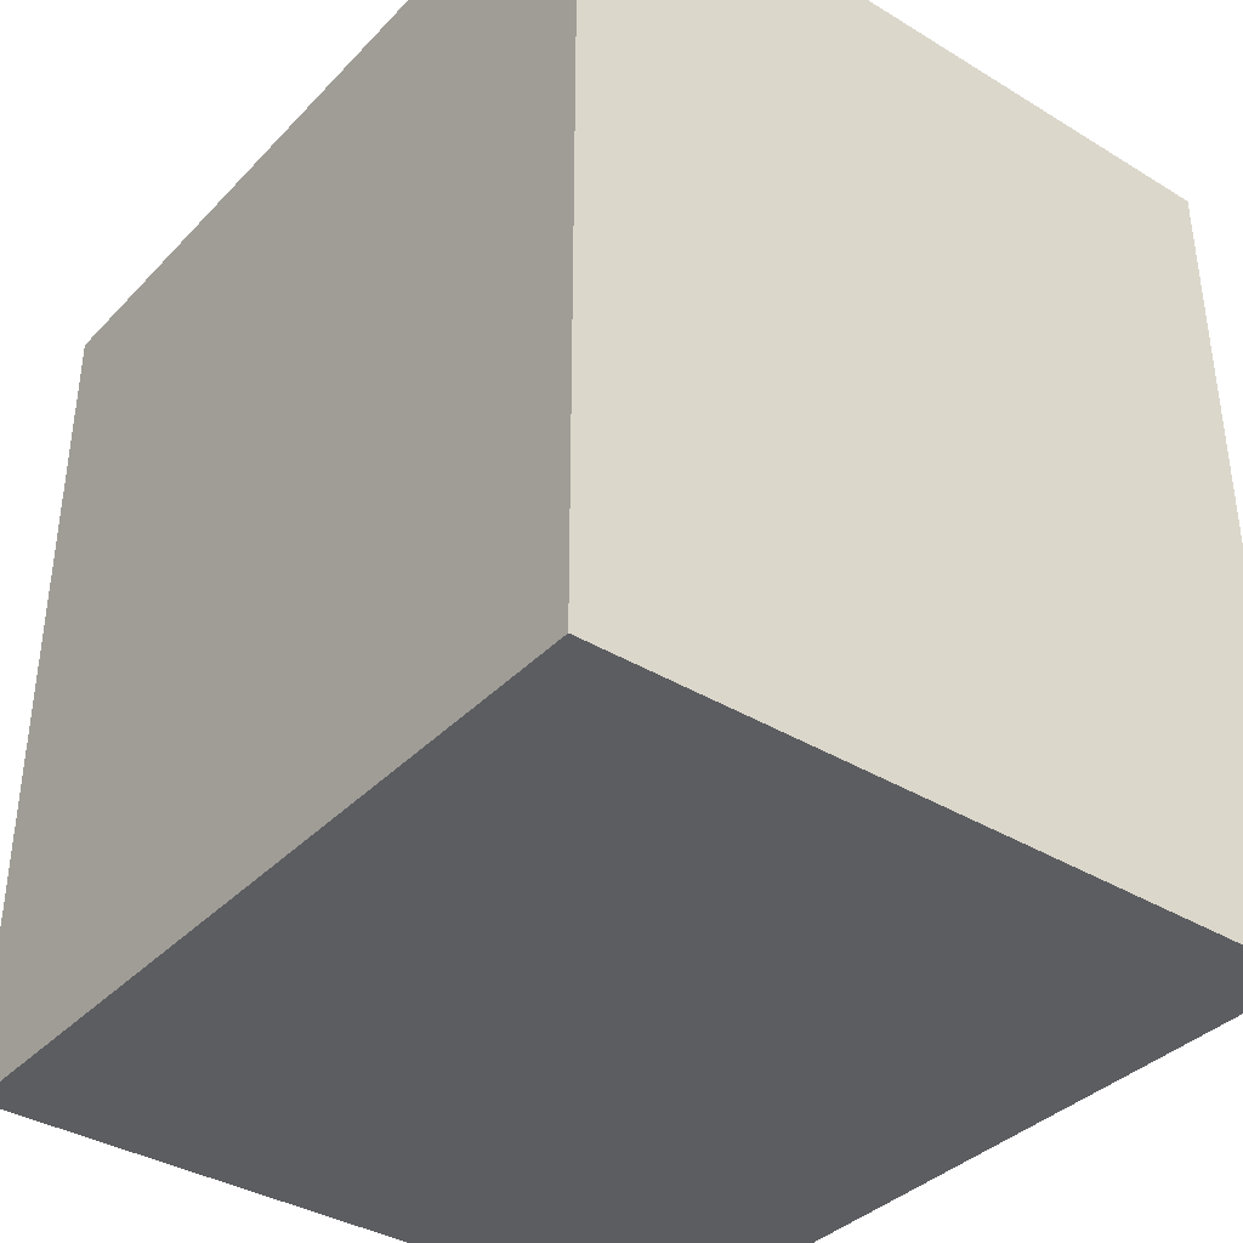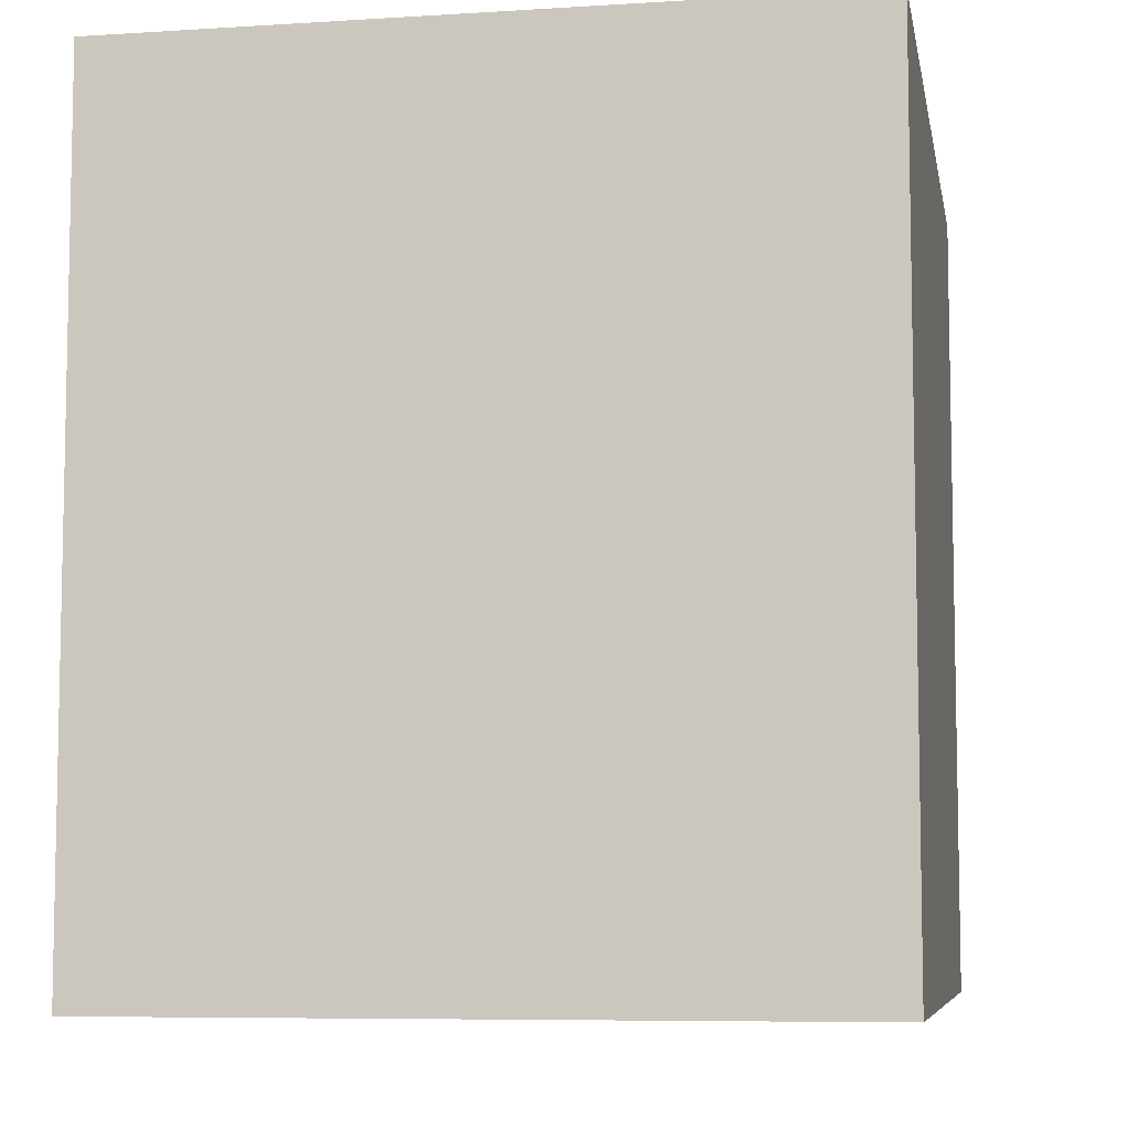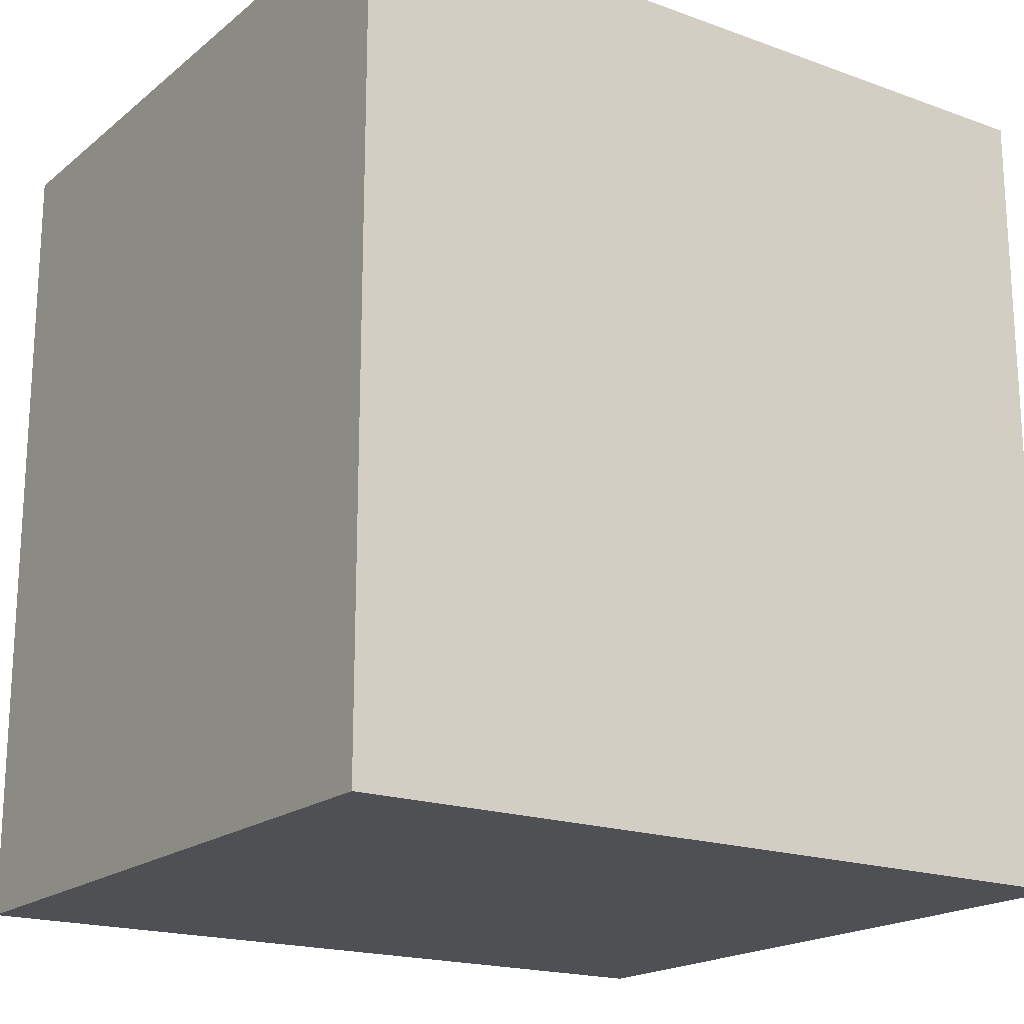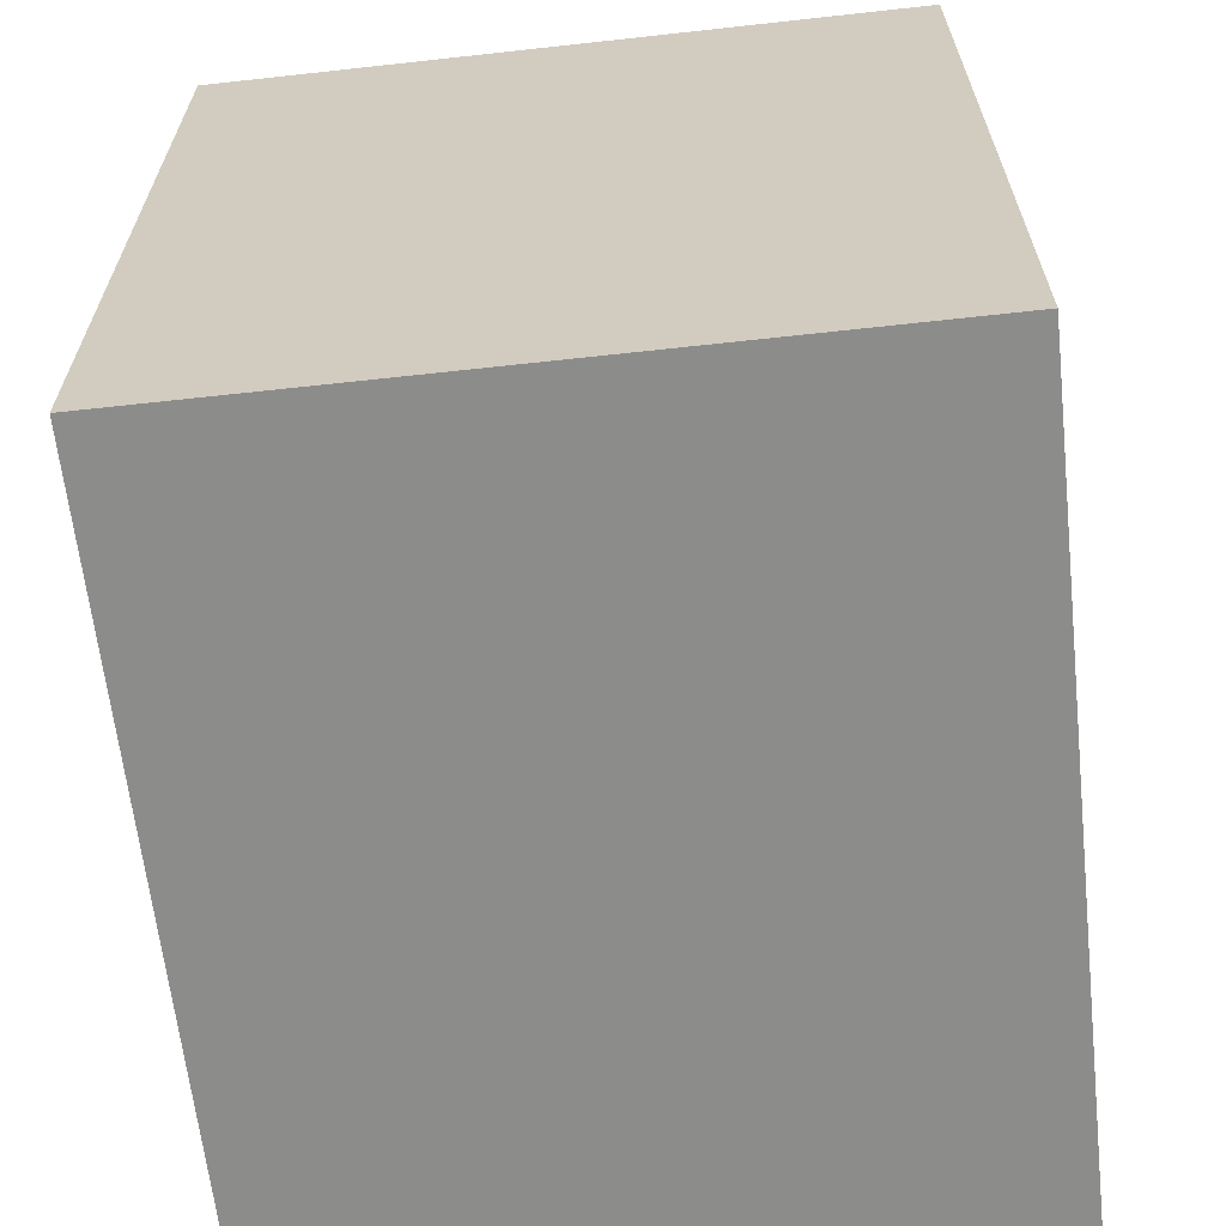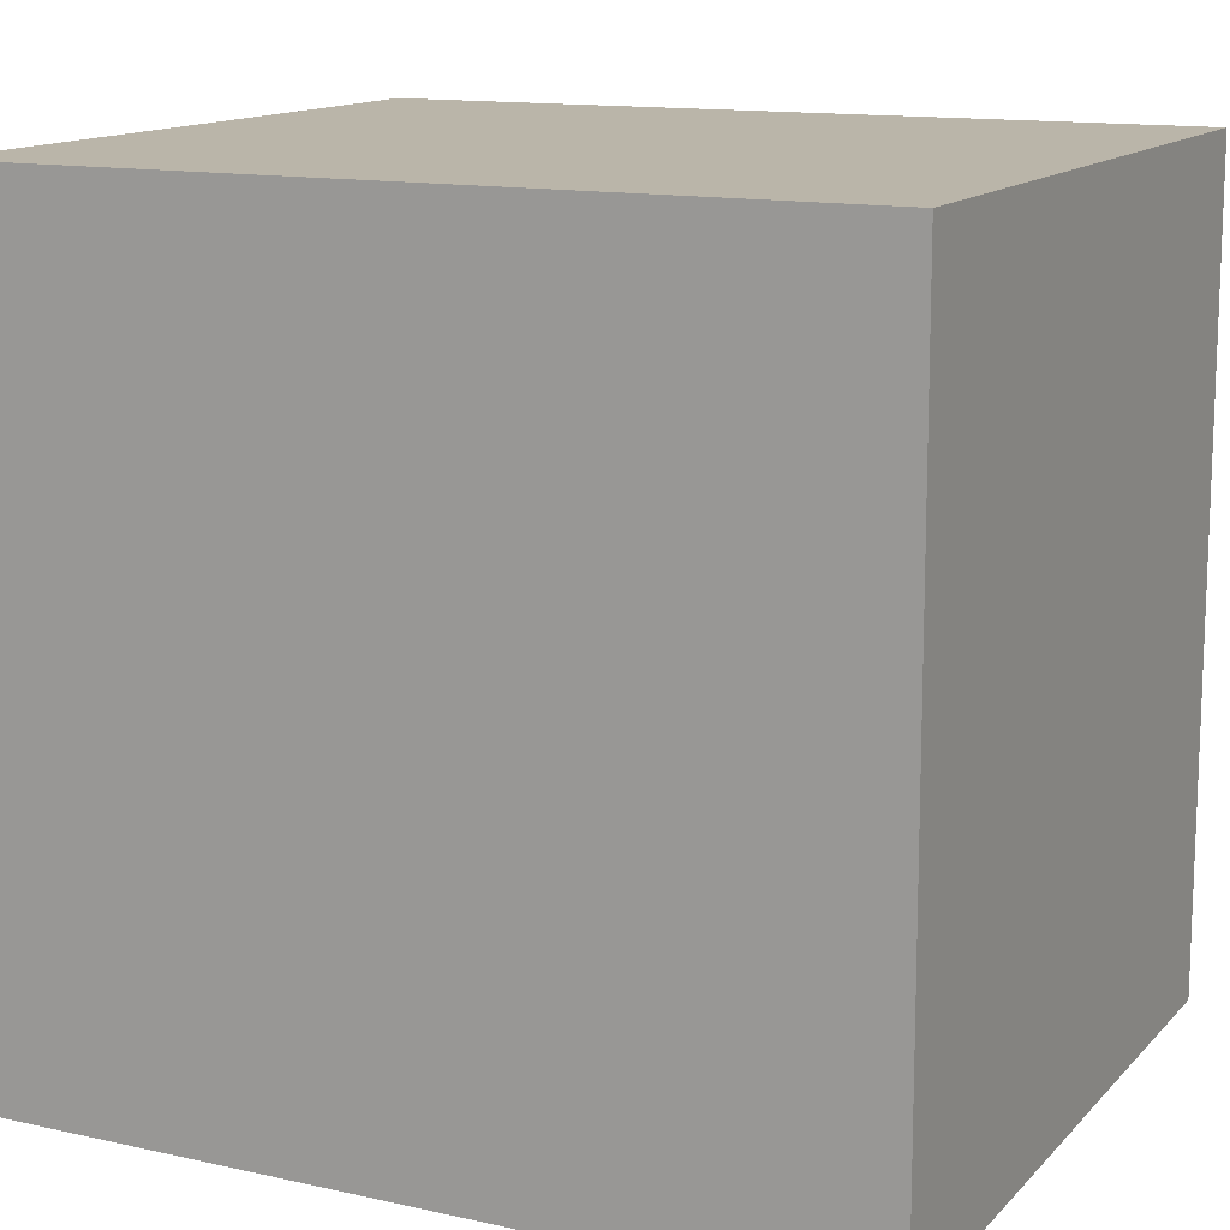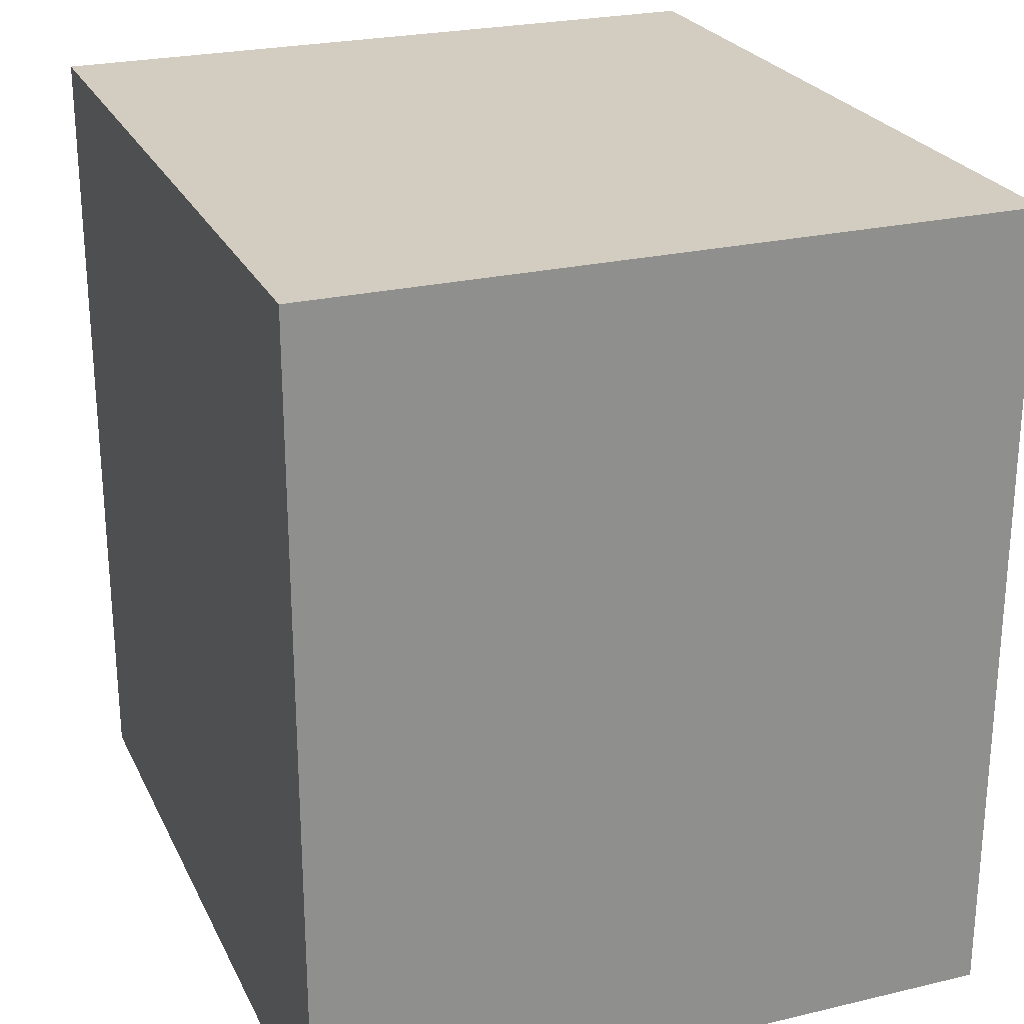
<metadata>
{"format":"obj","ext":"obj","renderer":"f3d","projection":"perspective","resolution":1024,"background":"white","views":[{"elev":-37.2,"azim":142.4,"up":"+Y"},{"elev":-7.2,"azim":10.5,"up":"+Y"},{"elev":-18.9,"azim":55.8,"up":"+Y"},{"elev":-64.0,"azim":-173.4,"up":"+Y"},{"elev":13.5,"azim":116.6,"up":"+Z"},{"elev":24.8,"azim":159.2,"up":"+Y"}]}
</metadata>
<code>
g default
v 0.1768 0.2465 0.2186
v -0.2045 0.2465 0.2203
v 0.1768 0.4942 0.2188
v 0.1133 0.4942 0.2191
v 0.1768 0.5933 0.2189
v 0.1132 0.5932 0.2192
v 0.1768 0.6428 0.2189
v -0.2045 0.6428 0.2206
v 0.1768 0.6923 0.2189
v -0.2045 0.6923 0.2207
v 0.1749 0.2468 -0.2114
v -0.2064 0.2468 -0.2097
v 0.1749 0.4945 -0.2112
v 0.1113 0.4945 -0.2109
v 0.1749 0.5936 -0.2111
v 0.1113 0.5936 -0.2109
v 0.1749 0.6431 -0.2111
v -0.2064 0.6431 -0.2094
v 0.1749 0.6926 -0.2111
v -0.2064 0.6926 -0.2094
v 0.1768 0.2465 0.2186
v 0.1768 0.4942 0.2188
v 0.1768 0.5933 0.2189
v 0.1768 0.6428 0.2189
v 0.1768 0.6923 0.2189
v 0.1765 0.4942 0.1471
v 0.1765 0.5438 0.1472
v 0.1765 0.5933 0.1472
v 0.1765 0.6428 0.1472
v 0.1762 0.3457 0.07536
v 0.1762 0.3952 0.07539
v 0.1762 0.4943 0.07546
v 0.1762 0.5438 0.0755
v 0.1762 0.5934 0.07554
v 0.1762 0.6429 0.07557
v 0.1758 0.5934 0.003865
v 0.1758 0.6429 0.003901
v 0.1755 0.3458 -0.06799
v 0.1755 0.3953 -0.06795
v 0.1755 0.4944 -0.06788
v 0.1755 0.5439 -0.06784
v 0.1755 0.5935 -0.06781
v 0.1752 0.4944 -0.1395
v 0.1752 0.544 -0.1395
v 0.1752 0.5935 -0.1395
v 0.1752 0.643 -0.1394
v 0.1749 0.2468 -0.2114
v 0.1749 0.4945 -0.2112
v 0.1749 0.5936 -0.2111
v 0.1749 0.6431 -0.2111
v 0.1749 0.6926 -0.2111
v -0.2045 0.2465 0.2203
v -0.2045 0.6428 0.2206
v -0.2045 0.6923 0.2207
v -0.2064 0.2468 -0.2097
v -0.2064 0.6431 -0.2094
v -0.2064 0.6926 -0.2094
v 0.1768 0.2465 0.2186
v 0.1749 0.2468 -0.2114
v -0.2045 0.2465 0.2203
v -0.2064 0.2468 -0.2097
v 0.1768 0.6923 0.2189
v 0.1749 0.6926 -0.2111
v -0.2045 0.6923 0.2207
v -0.2064 0.6926 -0.2094
g Cabeza:Mesh
f 3 2 1
f 4 2 3
f 5 4 3
f 6 2 4
f 6 4 5
f 7 6 5
f 8 2 6
f 8 6 7
f 9 8 7
f 10 8 9
f 11 12 13
f 13 12 14
f 13 14 15
f 14 12 16
f 15 14 16
f 15 16 17
f 16 12 18
f 17 16 18
f 17 18 19
f 19 18 20
f 26 22 21
f 26 23 22
f 27 23 26
f 28 24 23
f 28 23 27
f 29 25 24
f 29 24 28
f 30 26 21
f 31 26 30
f 32 27 26
f 32 26 31
f 33 28 27
f 33 27 32
f 34 29 28
f 34 28 33
f 35 25 29
f 35 29 34
f 36 32 31
f 36 34 33
f 36 35 34
f 36 33 32
f 37 25 35
f 37 35 36
f 38 31 30
f 38 30 21
f 39 36 31
f 39 31 38
f 40 36 39
f 41 36 40
f 42 37 36
f 42 36 41
f 43 41 40
f 43 39 38
f 43 40 39
f 44 42 41
f 44 41 43
f 45 37 42
f 45 42 44
f 46 25 37
f 46 37 45
f 47 38 21
f 47 43 38
f 48 45 44
f 48 43 47
f 48 44 43
f 49 46 45
f 49 45 48
f 50 25 46
f 50 46 49
f 51 25 50
f 52 53 55
f 53 54 56
f 55 53 56
f 56 54 57
f 60 59 58
f 61 59 60
f 62 63 64
f 64 63 65

</code>
